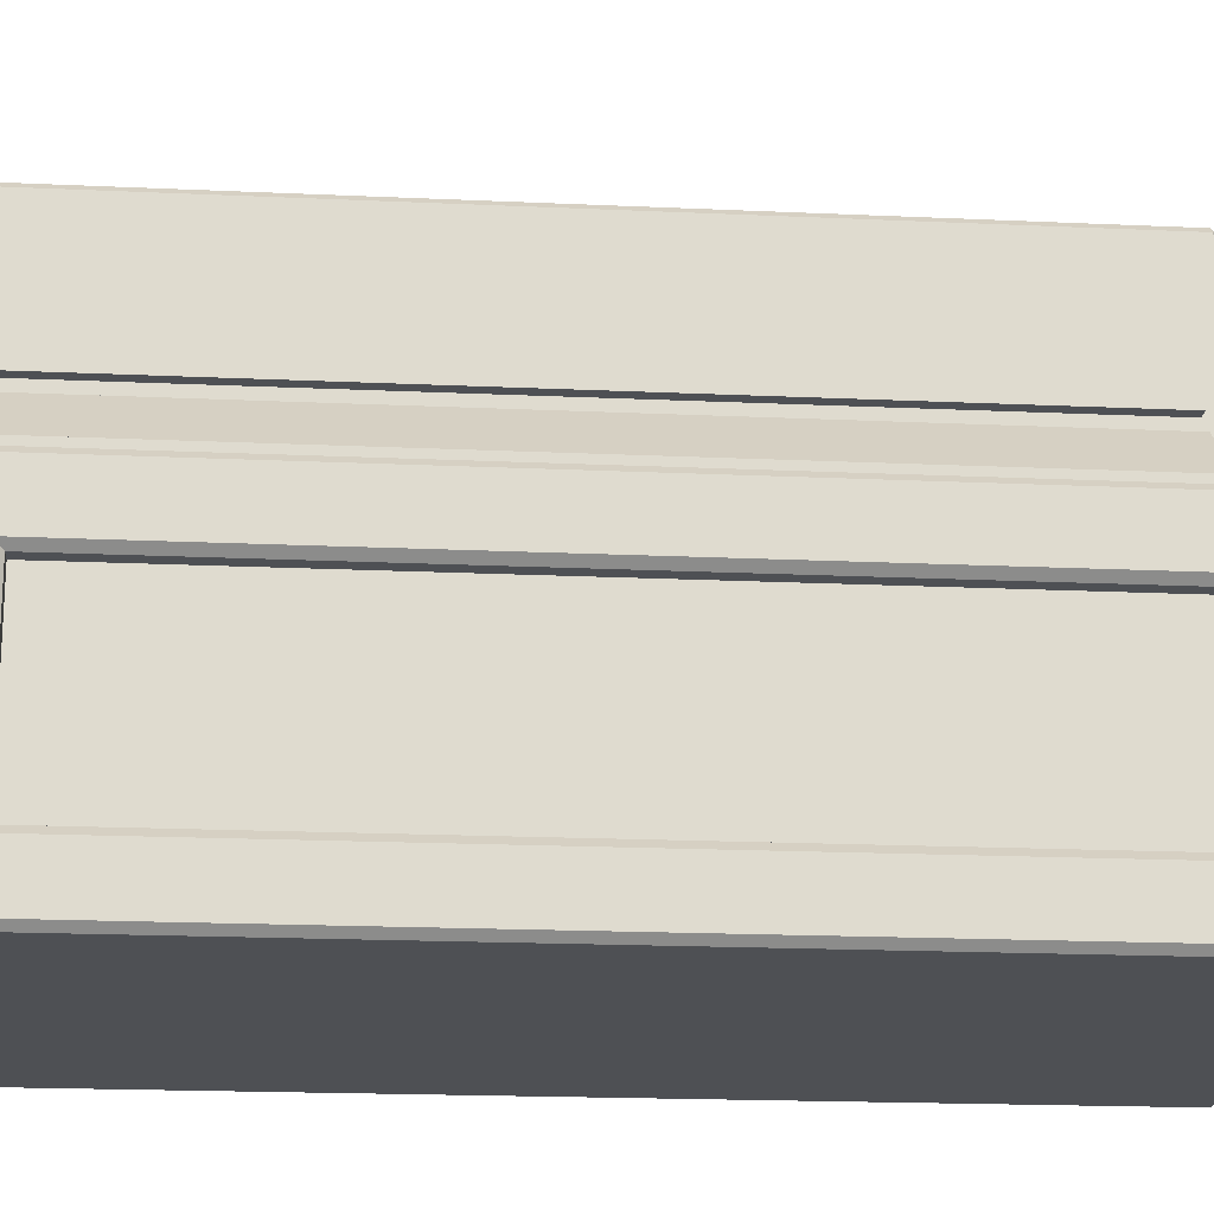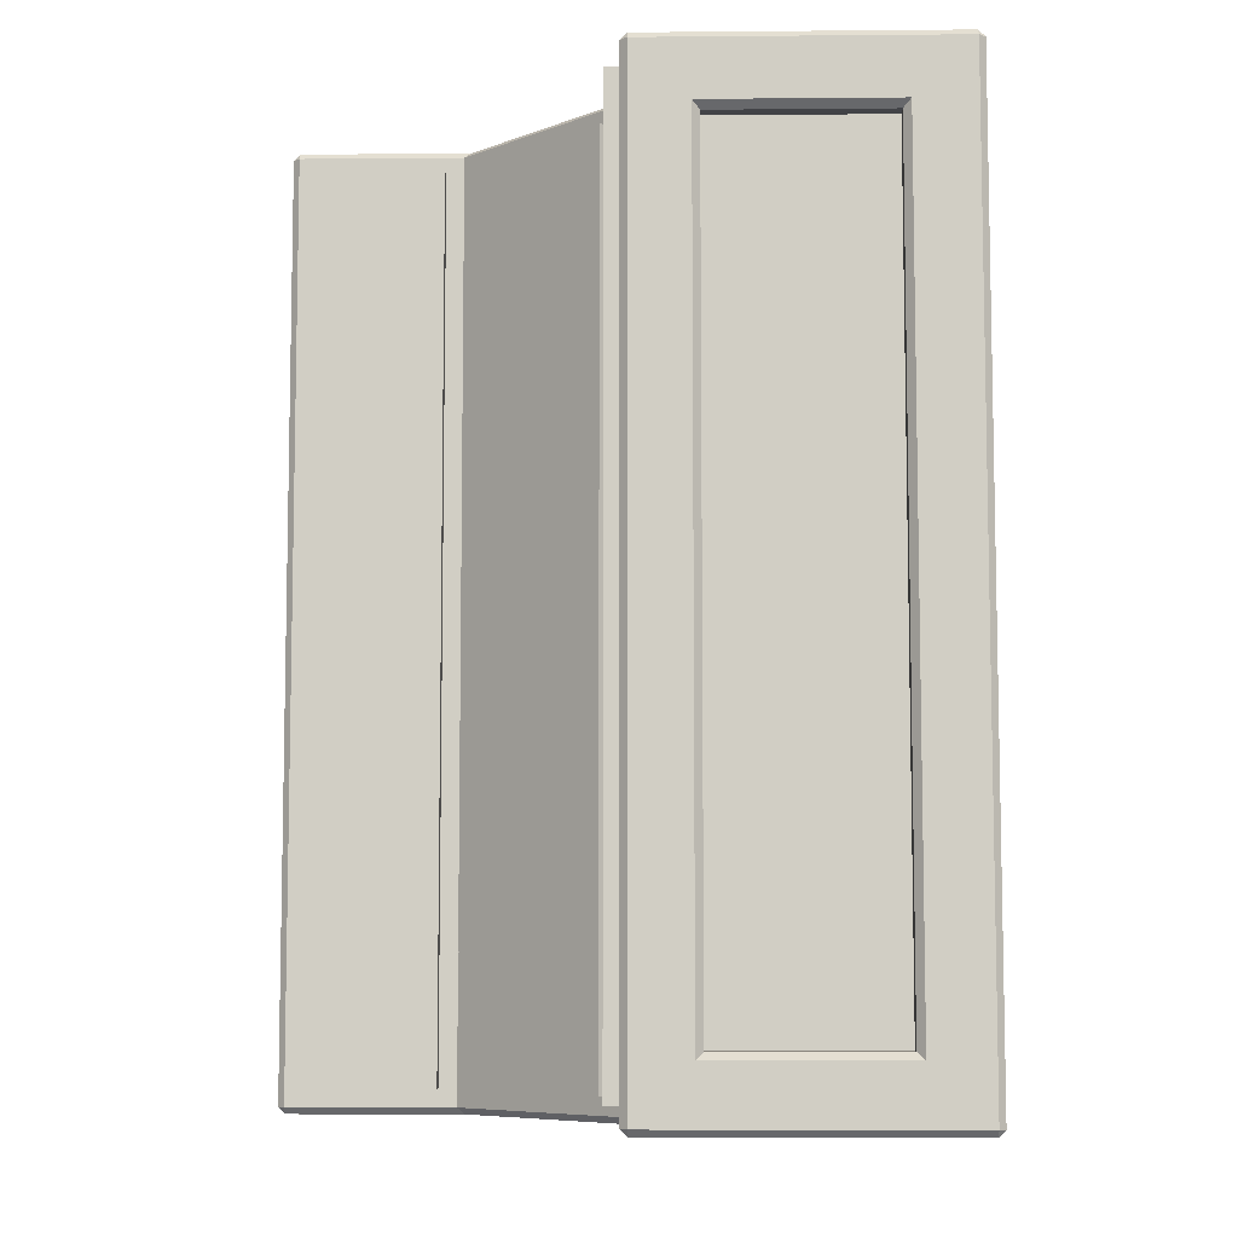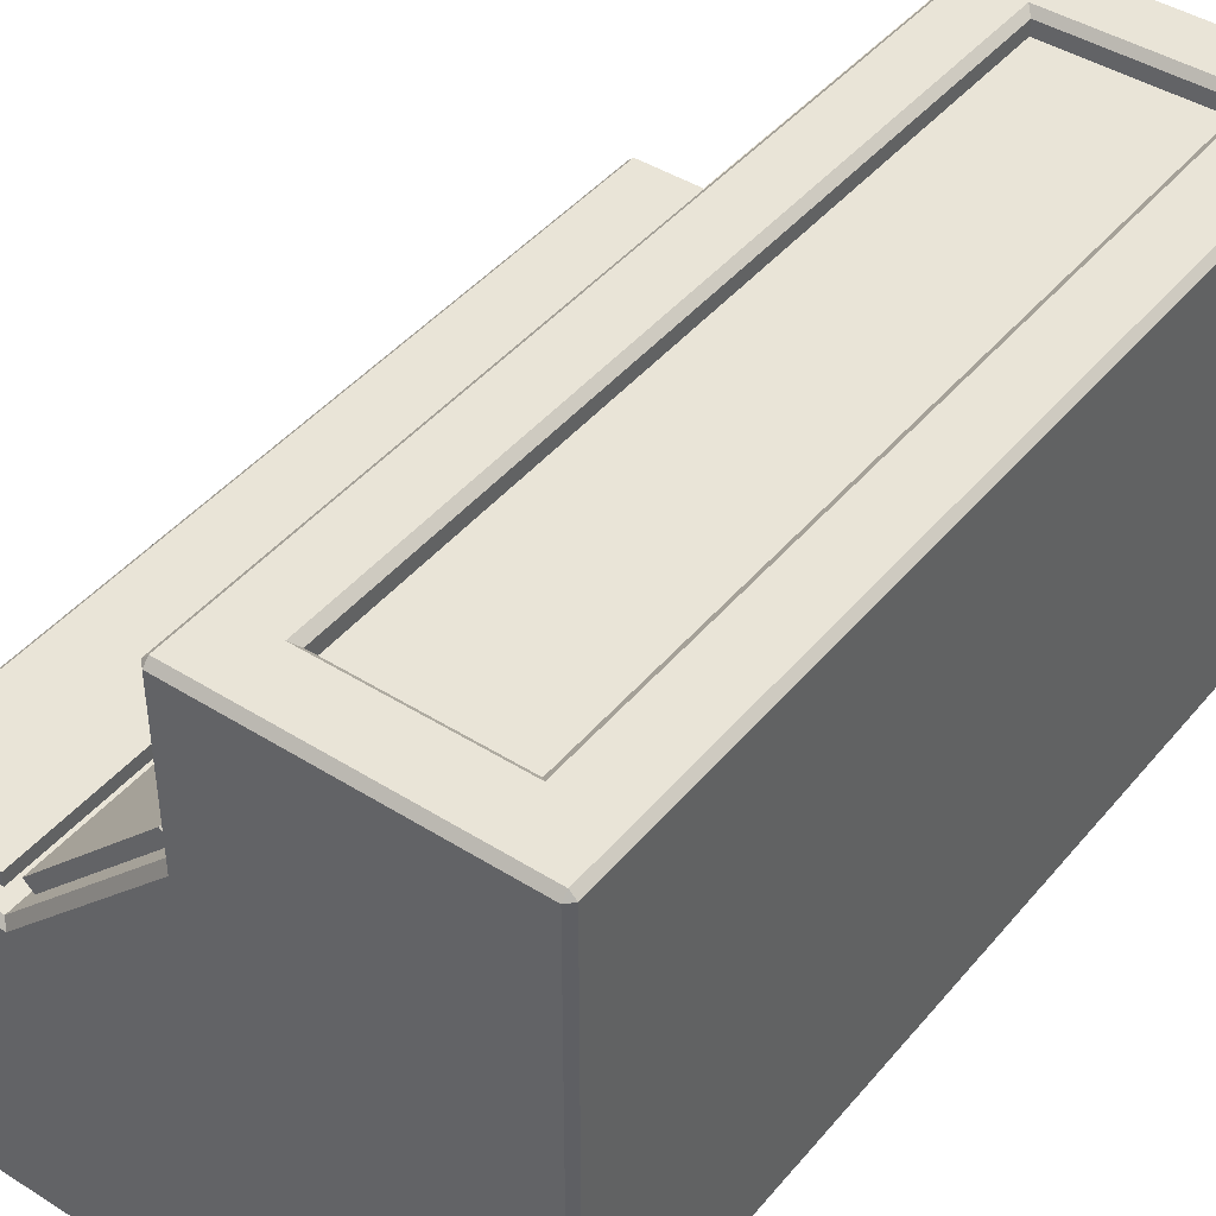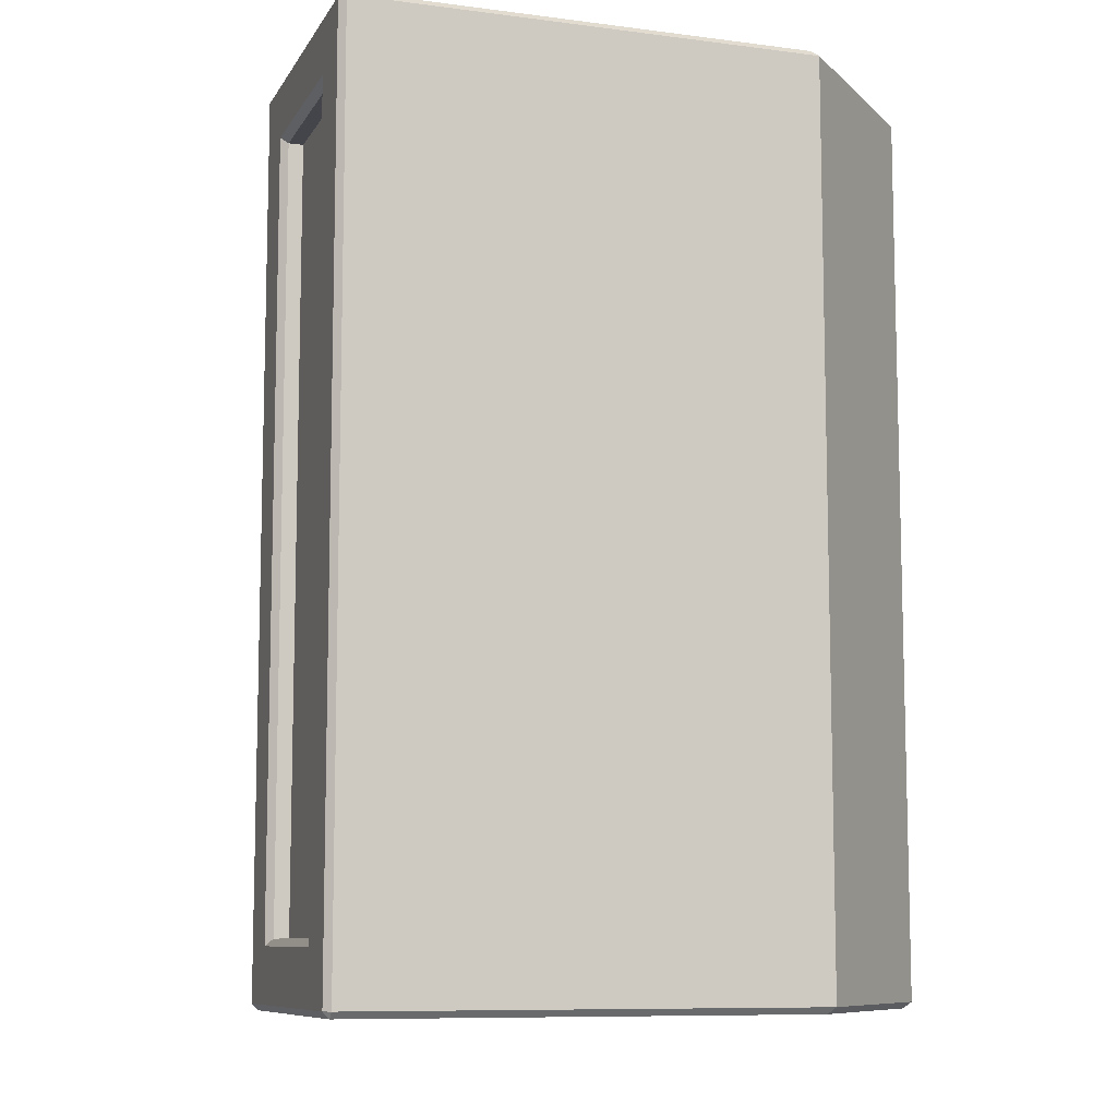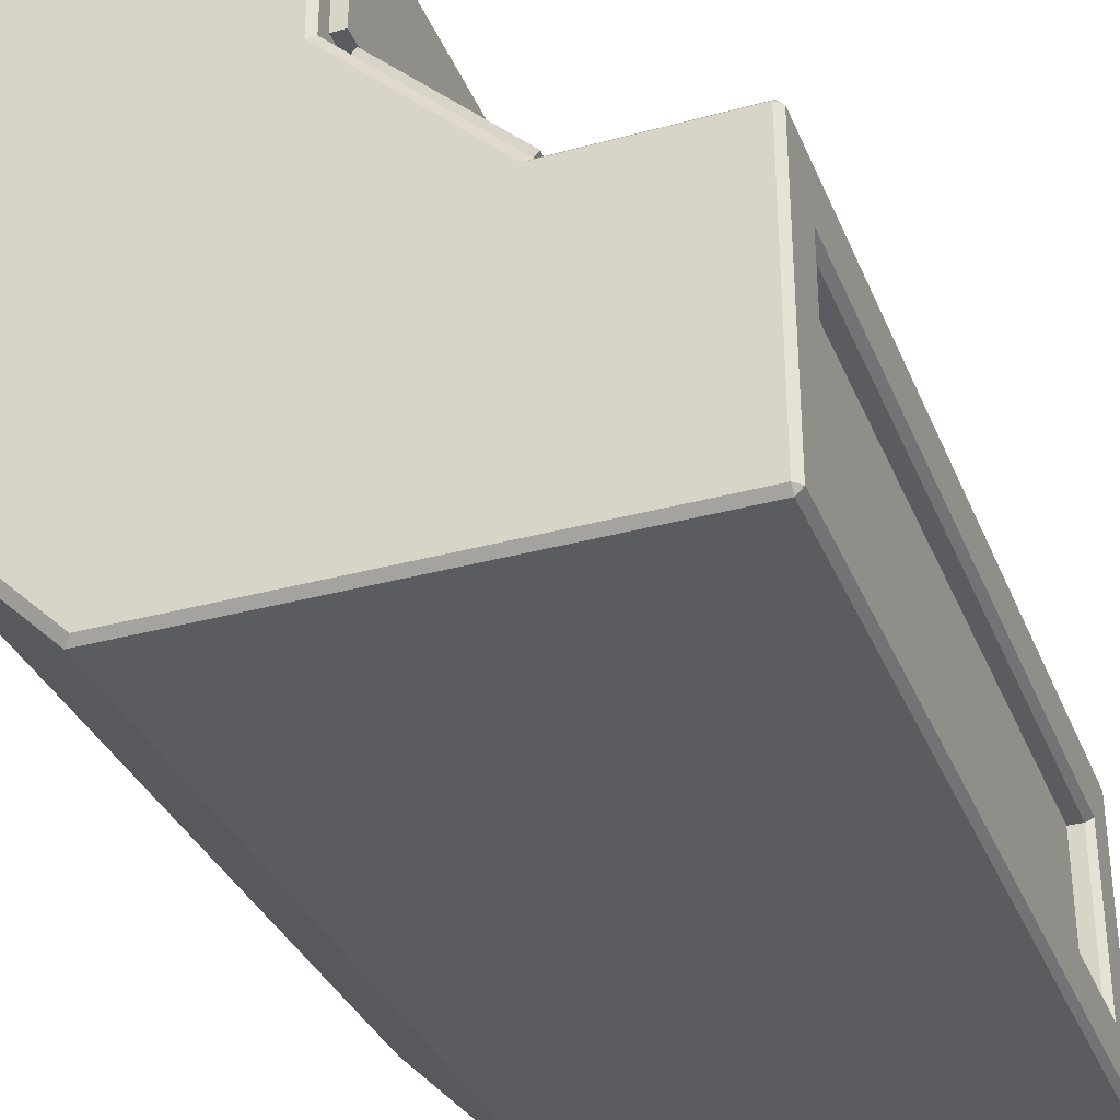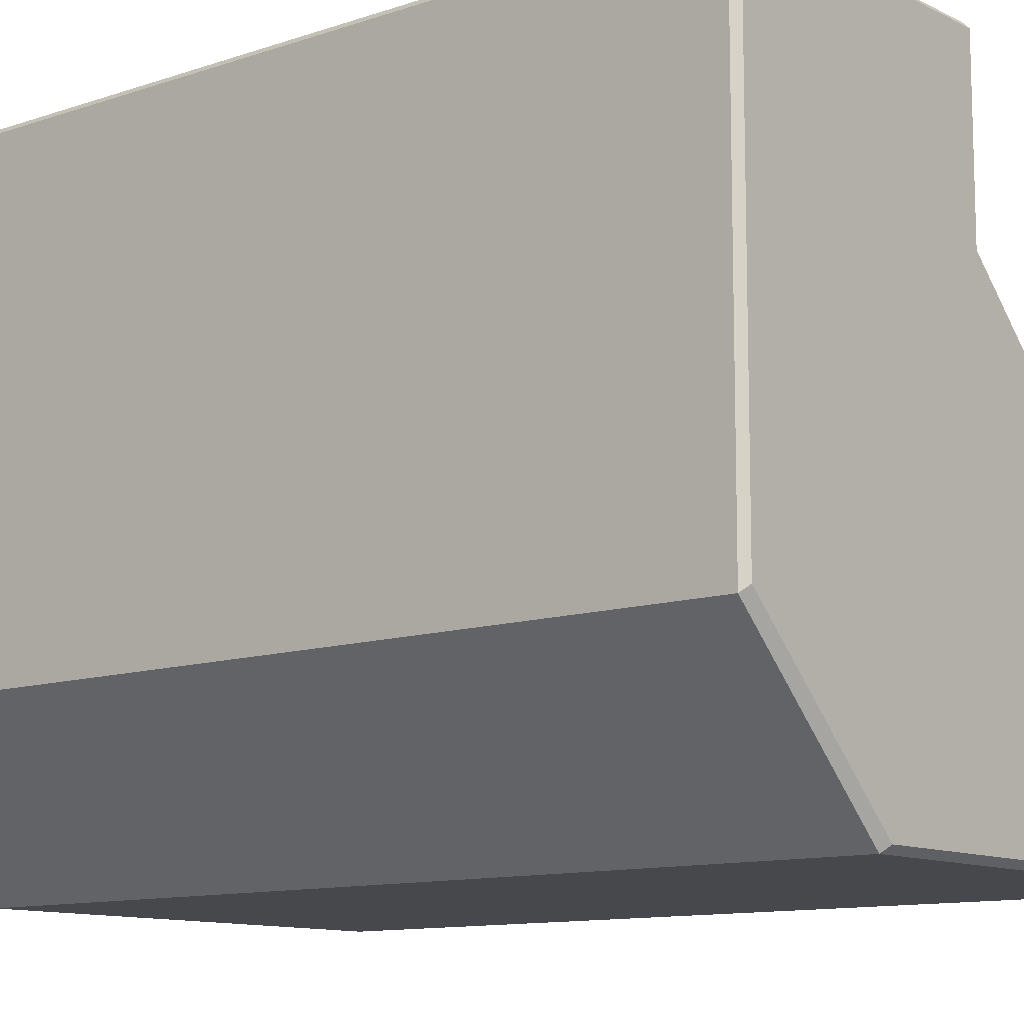
<metadata>
{"format":"obj","ext":"obj","renderer":"f3d","projection":"perspective","resolution":1024,"background":"white","views":[{"elev":-18.9,"azim":-95.0,"up":"+Z"},{"elev":-7.5,"azim":1.4,"up":"+Y"},{"elev":43.5,"azim":36.6,"up":"+Z"},{"elev":-9.2,"azim":71.2,"up":"+Y"},{"elev":-34.1,"azim":-159.7,"up":"+Z"},{"elev":-11.2,"azim":129.7,"up":"+Z"}]}
</metadata>
<code>
g Corner_Hanging_Cabinet_Corner_Hanging_Cabinet
v 0.4195 0.7044 0.4637
v 0.4195 -0.5731 0.4637
v 0.1415 -0.5731 0.4637
v 0.1415 0.7044 0.4637
v 0.1415 -0.5731 0.488
v 0.13 -0.5846 0.4995
v 0.13 0.7159 0.4995
v 0.1415 0.7044 0.488
v 0.4195 -0.5731 0.488
v 0.431 -0.5846 0.4995
v 0.431 0.7159 0.4995
v 0.4195 0.7044 0.488
v 0.5348 0.8048 0.4889
v 0.5242 0.8154 0.4889
v 0.5242 0.8048 0.4995
v 0.5242 -0.6735 0.4995
v 0.5242 -0.6841 0.4889
v 0.5348 -0.6735 0.4889
v 0.04112 0.8154 0.4889
v 0.0305 0.8048 0.4889
v 0.04112 0.8048 0.4995
v 0.04112 -0.6735 0.4995
v 0.0305 -0.6735 0.4889
v 0.04112 -0.6841 0.4889
v 0.5348 -0.6735 -0.2773
v 0.5242 -0.6841 -0.2667
v 0.5242 0.8154 -0.2667
v 0.5348 0.8048 -0.2773
v 0.04112 -0.6841 0.2067
v 0.0305 -0.6735 0.2173
v 0.0305 0.8048 0.2173
v 0.04112 0.8154 0.2067
v -0.4637 0.7044 -0.4295
v -0.4637 -0.5731 -0.4295
v -0.4637 -0.5731 -0.1515
v -0.4637 0.7044 -0.1515
v -0.488 -0.5731 -0.1515
v -0.4995 -0.5846 -0.14
v -0.4995 0.7159 -0.14
v -0.488 0.7044 -0.1515
v -0.488 -0.5731 -0.4295
v -0.4995 -0.5846 -0.441
v -0.4995 0.7159 -0.441
v -0.488 0.7044 -0.4295
v -0.4889 0.8048 -0.5351
v -0.4889 0.8154 -0.5245
v -0.4995 0.8048 -0.5245
v -0.4995 -0.6735 -0.5245
v -0.4889 -0.6841 -0.5245
v -0.4889 -0.6735 -0.5351
v -0.4889 0.8154 -0.05112
v -0.4889 0.8048 -0.0405
v -0.4995 0.8048 -0.05112
v -0.4995 -0.6735 -0.05112
v -0.4889 -0.6735 -0.0405
v -0.4889 -0.6841 -0.05112
v 0.2727 -0.6735 -0.5351
v 0.2621 -0.6841 -0.5245
v 0.2621 0.8154 -0.5245
v 0.2727 0.8048 -0.5351
v -0.2167 -0.6841 -0.05112
v -0.2273 -0.6735 -0.0405
v -0.2273 0.8048 -0.0405
v -0.2167 0.8154 -0.05112
v 0.0305 -0.645 0.2458
v 0.0305 -0.645 0.4604
v 0.0305 0.7763 0.4604
v 0.0305 0.7763 0.2458
v -0.2558 -0.645 -0.0405
v -0.2558 0.7763 -0.0405
v -0.4604 0.7763 -0.0405
v -0.4604 -0.645 -0.0405
v -0.2072 0.7763 -0.02037
v -0.2072 -0.645 -0.02037
v 0.01037 -0.645 0.1972
v 0.01037 0.7763 0.1972
v 0.007717 -0.645 0.4604
v 0.007717 -0.645 0.2458
v 0.007717 0.7763 0.2458
v 0.007717 0.7763 0.4604
v -0.2558 0.7763 -0.01772
v -0.2558 -0.645 -0.01772
v -0.4604 -0.645 -0.01772
v -0.4604 0.7763 -0.01772
v -0.2233 0.7763 -0.004262
v -0.2233 -0.645 -0.004262
v -0.005738 0.7763 0.2133
v -0.005738 -0.645 0.2133
g Corner_Hanging_Cabinet_Corner_Hanging_Counter
f 11 10 16 15
f 8 5 3 4
f 14 27 32 19
f 9 12 1 2
f 2 1 4 3
f 26 17 24 29
f 12 8 4 1
f 7 11 15 21
f 10 6 22 16
f 65 66 77 78
f 25 28 13 18
f 6 7 21 22
f 6 10 9 5
f 11 7 8 12
f 12 9 10 11
f 13 14 15
f 16 17 18
f 19 20 21
f 22 23 24
f 7 6 5 8
f 24 17 16 22
f 14 19 21 15
f 15 16 18 13
f 25 18 17 26
f 23 30 29 24
f 27 14 13 28
f 31 20 19 32
f 20 23 22 21
f 37 35 34 41
f 43 47 48 42
f 40 36 35 37
f 41 34 33 44
f 5 9 2 3
f 46 51 64 59
f 34 35 36 33
f 58 61 56 49
f 44 33 36 40
f 76 73 85 87
f 57 50 45 60
f 38 54 53 39
f 39 53 47 43
f 42 48 54 38
f 44 43 42 41
f 45 47 46
f 48 50 49
f 51 53 52
f 54 56 55
f 39 40 37 38
f 38 37 41 42
f 43 44 40 39
f 47 45 50 48
f 57 58 49 50
f 55 56 61 62
f 59 60 45 46
f 63 64 51 52
f 56 54 48 49
f 64 63 31 32
f 70 71 84 81
f 62 61 29 30
f 46 47 53 51
f 58 57 25 26
f 52 53 54 55
f 60 59 27 28
f 30 23 66 65
f 57 60 28 25
f 20 31 68 67
f 23 20 67 66
f 31 30 65 68
f 63 52 71 70
f 63 62 74 73
f 55 62 69 72
f 30 31 76 75
f 62 30 75 74
f 78 77 80 79
f 31 63 73 76
f 82 81 84 83
f 85 86 88 87
f 71 72 83 84
f 68 65 78 79
f 74 75 88 86
f 69 70 81 82
f 75 76 87 88
f 66 67 80 77
f 73 74 86 85
f 72 69 82 83
f 62 63 70 69
f 67 68 79 80
f 61 58 26 29
f 59 64 32 27
f 52 55 72 71

</code>
